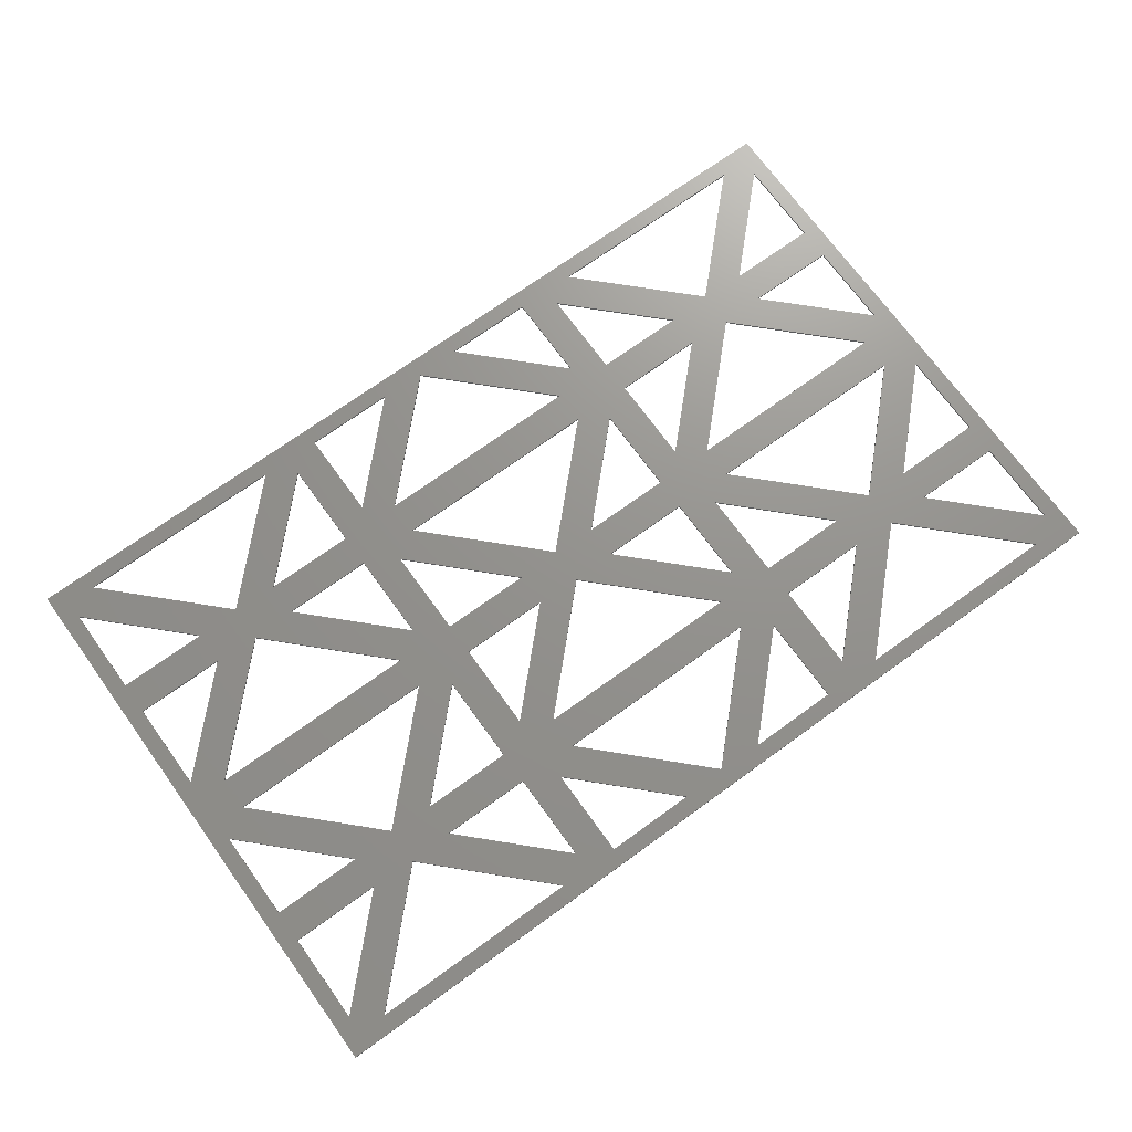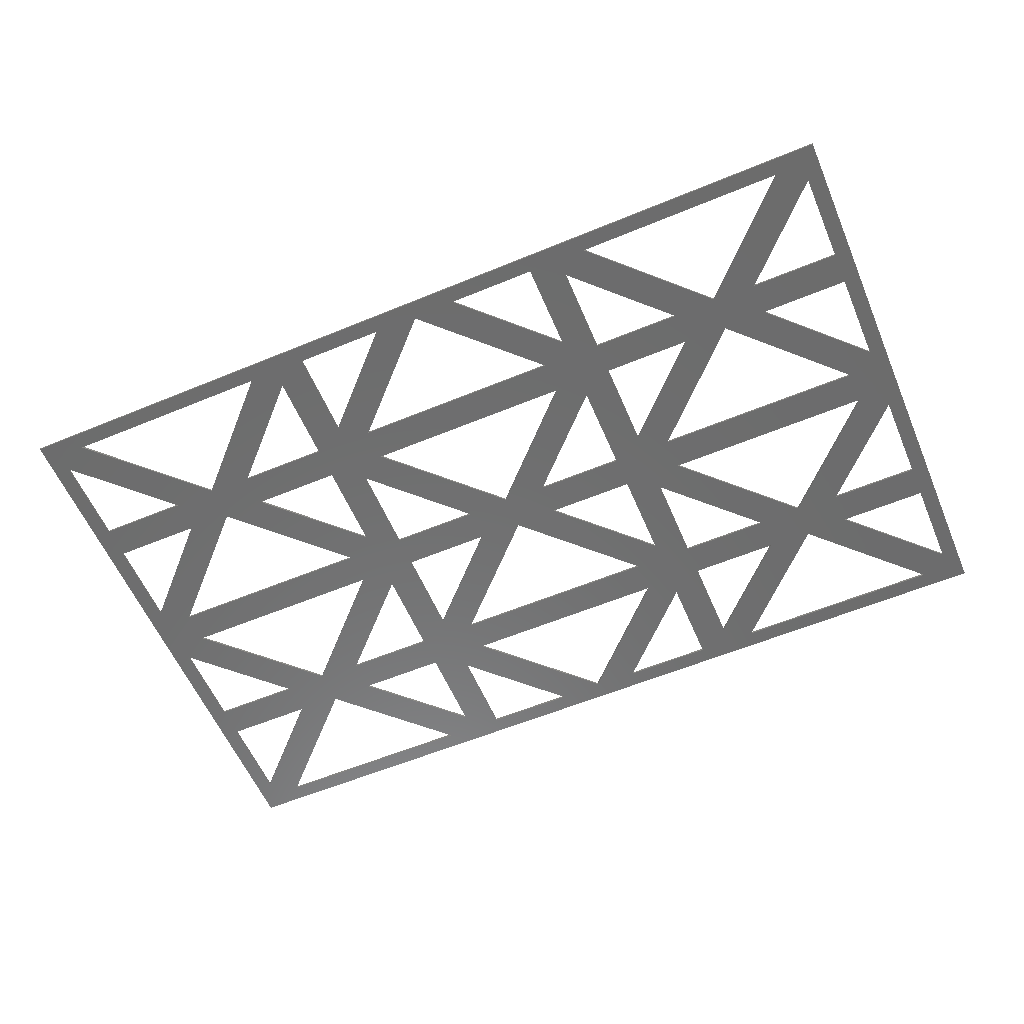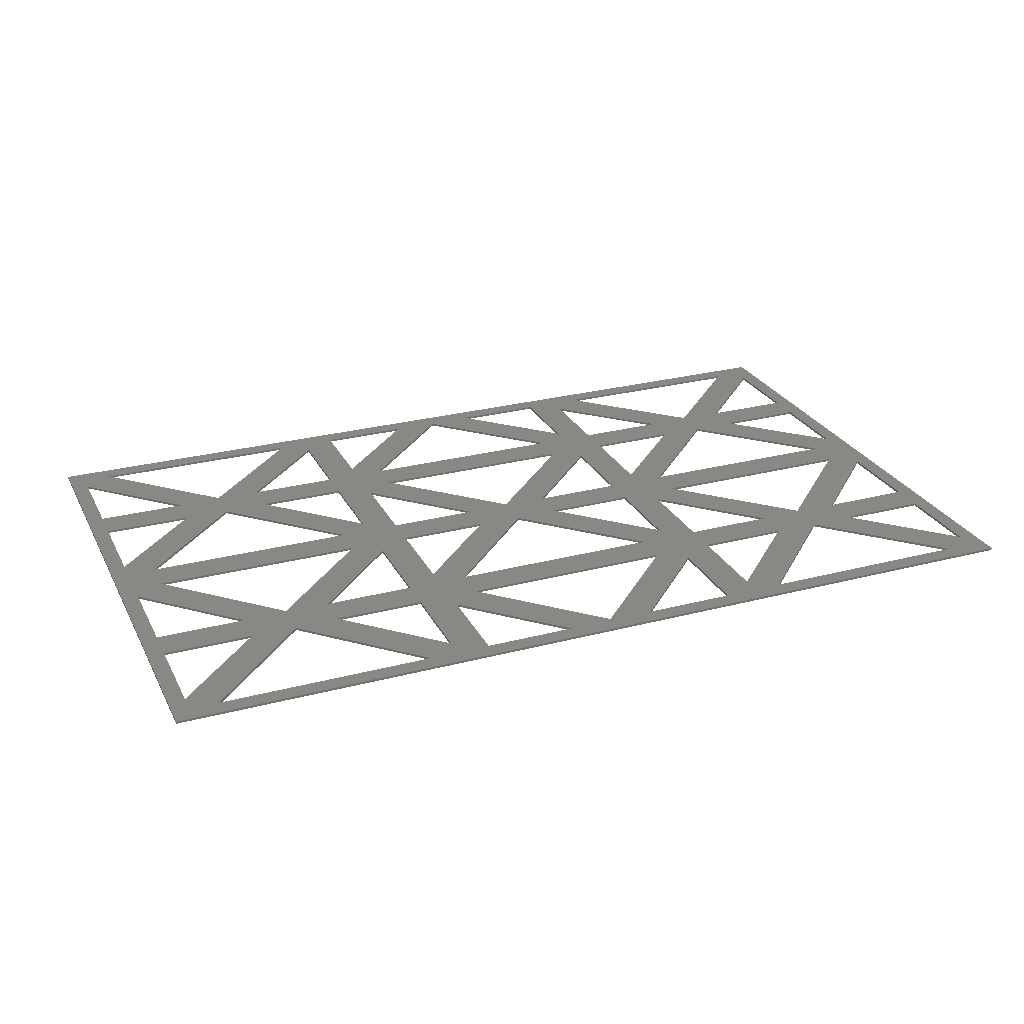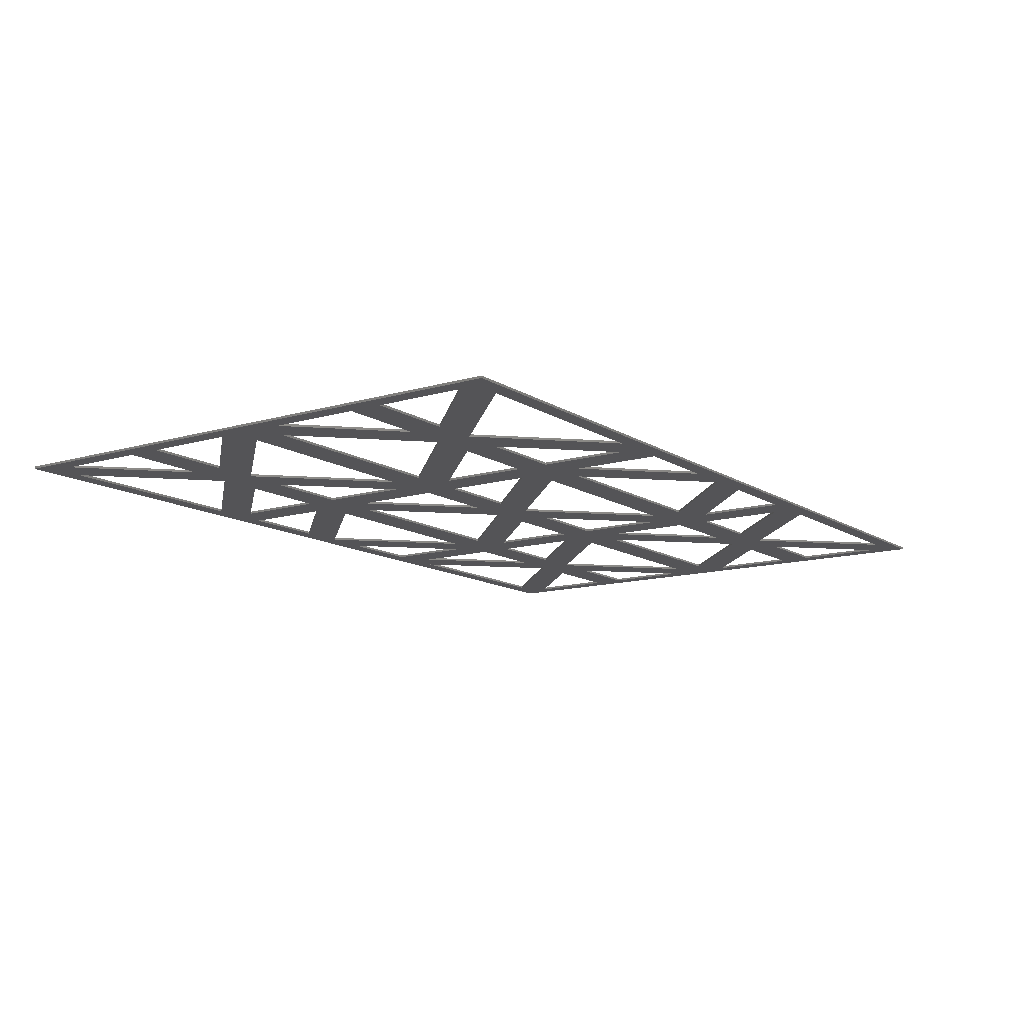
<metadata>
{"format":"stl","ext":"stl","renderer":"f3d","projection":"perspective","resolution":1024,"background":"white","views":[{"elev":71.5,"azim":144.1,"up":"+Z"},{"elev":-58.7,"azim":23.1,"up":"+Z"},{"elev":26.8,"azim":-22.3,"up":"+Z"},{"elev":-12.5,"azim":-55.2,"up":"+Z"}]}
</metadata>
<code>
# stl→obj: 268 verts, 676 faces
v 0.5087 0 0
v -0.01194 0 0
v 1.75 13.25 0
v 0 15 0
v -0.01194 30 0
v 0 45 0
v -0.01194 60 0
v 0.5087 60 0
v 31.49 60 0
v 27.27 58.25 0
v 32 60 0
v 16 46.97 0
v 47.49 60 0
v 43.27 58.25 0
v 48.51 60 0
v 33.75 48.72 0
v 64 60 0
v 62.25 58.25 0
v 64.51 60 0
v 62.25 48.72 0
v 95.49 60 0
v 91.27 58.25 0
v 95.99 60 0
v 80 46.97 0
v 96 45 0
v 94.25 46.75 0
v 95.99 30 0
v 94.24 33.73 0
v 96 15 0
v 94.25 16.75 0
v 95.99 0 0
v 94.24 3.729 0
v 95.49 0 0
v 80 13.03 0
v 64.51 0 0
v 68.73 1.751 0
v 64 0 0
v 48 1.967 0
v 48.51 0 0
v 47.49 0 0
v 33.75 11.28 0
v 32 0 0
v 33.75 1.751 0
v 31.49 0 0
v 16 13.03 0
v 4.731 1.751 0
v 1.742 3.711 0
v 1.742 26.29 0
v 11.27 13.25 0
v 1.75 16.75 0
v 11.27 16.75 0
v 16 16.97 0
v 20.73 16.75 0
v 30.25 16.75 0
v 36.73 16.75 0
v 59.27 16.75 0
v 65.75 16.75 0
v 75.27 16.75 0
v 80 16.97 0
v 84.73 16.75 0
v 20.73 13.25 0
v 4.73 28.25 0
v 1.742 33.71 0
v 4.73 31.75 0
v 30.25 3.719 0
v 27.27 1.751 0
v 30.25 26.28 0
v 27.27 28.25 0
v 33.75 31.75 0
v 27.27 31.75 0
v 30.25 33.72 0
v 30.25 13.25 0
v 36.73 13.25 0
v 33.75 28.25 0
v 33.75 18.72 0
v 43.27 1.751 0
v 48 28.03 0
v 43.27 28.25 0
v 48 31.97 0
v 62.25 41.28 0
v 52.73 31.75 0
v 65.75 46.75 0
v 43.27 31.75 0
v 59.27 13.25 0
v 52.73 1.751 0
v 62.25 11.28 0
v 65.75 13.25 0
v 52.73 28.25 0
v 62.25 18.72 0
v 62.25 31.75 0
v 68.73 31.75 0
v 91.27 31.75 0
v 62.25 1.751 0
v 65.75 3.719 0
v 62.25 28.25 0
v 65.75 26.28 0
v 68.73 28.25 0
v 75.27 13.25 0
v 84.73 13.25 0
v 91.27 1.751 0
v 91.27 28.25 0
v 94.24 26.27 0
v 94.25 13.25 0
v 1.75 43.25 0
v 1.742 56.29 0
v 1.75 46.75 0
v 11.27 46.75 0
v 20.73 46.75 0
v 30.25 46.75 0
v 36.73 46.75 0
v 59.27 46.75 0
v 11.27 43.25 0
v 16 43.03 0
v 20.73 43.25 0
v 4.731 58.25 0
v 30.25 56.28 0
v 30.25 43.25 0
v 33.75 41.28 0
v 36.73 43.25 0
v 33.75 58.25 0
v 48 58.03 0
v 59.27 43.25 0
v 52.73 58.25 0
v 65.75 43.25 0
v 65.75 33.72 0
v 65.75 56.28 0
v 75.27 43.25 0
v 75.27 46.75 0
v 84.73 46.75 0
v 80 43.03 0
v 84.73 43.25 0
v 68.73 58.25 0
v 94.24 56.27 0
v 94.25 43.25 0
v 0.5087 0 0.24
v -0.01194 0 0.24
v 0 15 0.24
v -0.01194 30 0.24
v 0 45 0.24
v -0.01194 60 0.24
v 0.5087 60 0.24
v 31.49 60 0.24
v 32 60 0.24
v 47.49 60 0.24
v 48.51 60 0.24
v 64 60 0.24
v 64.51 60 0.24
v 95.49 60 0.24
v 95.99 60 0.24
v 96 45 0.24
v 95.99 30 0.24
v 96 15 0.24
v 95.99 0 0.24
v 95.49 0 0.24
v 64.51 0 0.24
v 64 0 0.24
v 48.51 0 0.24
v 47.49 0 0.24
v 32 0 0.24
v 31.49 0 0.24
v 1.75 13.25 0.24
v 27.27 58.25 0.24
v 16 46.97 0.24
v 43.27 58.25 0.24
v 33.75 48.72 0.24
v 62.25 58.25 0.24
v 62.25 48.72 0.24
v 91.27 58.25 0.24
v 80 46.97 0.24
v 94.25 46.75 0.24
v 94.24 33.73 0.24
v 94.25 16.75 0.24
v 94.24 3.729 0.24
v 80 13.03 0.24
v 68.73 1.751 0.24
v 48 1.967 0.24
v 33.75 11.28 0.24
v 33.75 1.751 0.24
v 16 13.03 0.24
v 4.731 1.751 0.24
v 1.742 3.711 0.24
v 1.742 26.29 0.24
v 11.27 13.25 0.24
v 11.27 16.75 0.24
v 1.75 16.75 0.24
v 16 16.97 0.24
v 30.25 16.75 0.24
v 20.73 16.75 0.24
v 59.27 16.75 0.24
v 36.73 16.75 0.24
v 75.27 16.75 0.24
v 65.75 16.75 0.24
v 80 16.97 0.24
v 84.73 16.75 0.24
v 20.73 13.25 0.24
v 4.73 28.25 0.24
v 1.742 33.71 0.24
v 4.73 31.75 0.24
v 30.25 3.719 0.24
v 27.27 1.751 0.24
v 30.25 26.28 0.24
v 33.75 31.75 0.24
v 27.27 28.25 0.24
v 27.27 31.75 0.24
v 30.25 33.72 0.24
v 30.25 13.25 0.24
v 36.73 13.25 0.24
v 33.75 18.72 0.24
v 33.75 28.25 0.24
v 43.27 1.751 0.24
v 48 28.03 0.24
v 48 31.97 0.24
v 43.27 28.25 0.24
v 52.73 31.75 0.24
v 62.25 41.28 0.24
v 65.75 46.75 0.24
v 43.27 31.75 0.24
v 59.27 13.25 0.24
v 52.73 1.751 0.24
v 62.25 11.28 0.24
v 65.75 13.25 0.24
v 62.25 18.72 0.24
v 52.73 28.25 0.24
v 62.25 31.75 0.24
v 68.73 31.75 0.24
v 91.27 31.75 0.24
v 62.25 1.751 0.24
v 65.75 3.719 0.24
v 65.75 26.28 0.24
v 62.25 28.25 0.24
v 68.73 28.25 0.24
v 75.27 13.25 0.24
v 84.73 13.25 0.24
v 91.27 1.751 0.24
v 91.27 28.25 0.24
v 94.24 26.27 0.24
v 94.25 13.25 0.24
v 1.75 43.25 0.24
v 1.742 56.29 0.24
v 11.27 46.75 0.24
v 1.75 46.75 0.24
v 30.25 46.75 0.24
v 20.73 46.75 0.24
v 59.27 46.75 0.24
v 36.73 46.75 0.24
v 11.27 43.25 0.24
v 16 43.03 0.24
v 20.73 43.25 0.24
v 4.731 58.25 0.24
v 30.25 56.28 0.24
v 30.25 43.25 0.24
v 33.75 41.28 0.24
v 36.73 43.25 0.24
v 33.75 58.25 0.24
v 48 58.03 0.24
v 59.27 43.25 0.24
v 52.73 58.25 0.24
v 65.75 33.72 0.24
v 65.75 43.25 0.24
v 65.75 56.28 0.24
v 75.27 43.25 0.24
v 75.27 46.75 0.24
v 84.73 46.75 0.24
v 80 43.03 0.24
v 84.73 43.25 0.24
v 68.73 58.25 0.24
v 94.24 56.27 0.24
v 94.25 43.25 0.24
f 1 2 3
f 2 4 3
f 4 5 3
f 5 6 3
f 6 7 3
f 7 8 3
f 8 9 10
f 9 11 12
f 11 13 14
f 13 15 16
f 15 17 18
f 17 19 20
f 19 21 22
f 21 23 24
f 23 25 26
f 25 27 28
f 27 29 30
f 29 31 32
f 31 33 34
f 33 35 36
f 35 37 38
f 37 39 38
f 39 40 41
f 40 42 43
f 42 44 45
f 44 1 46
f 3 47 1
f 3 8 48
f 3 29 49
f 3 30 29
f 3 50 51
f 3 48 50
f 3 51 52
f 3 53 54
f 3 52 53
f 3 55 56
f 3 54 55
f 3 57 58
f 3 56 57
f 3 58 59
f 3 60 30
f 3 59 60
f 47 46 1
f 47 49 45
f 47 45 46
f 49 29 61
f 49 61 45
f 51 62 52
f 51 48 62
f 48 8 63
f 48 64 62
f 48 63 64
f 45 65 42
f 45 44 66
f 45 61 65
f 46 66 44
f 52 67 53
f 52 68 69
f 52 69 67
f 68 62 64
f 68 64 70
f 68 70 71
f 68 71 69
f 61 29 72
f 65 43 42
f 65 72 41
f 65 41 43
f 72 29 73
f 72 73 41
f 54 74 75
f 54 75 55
f 54 67 69
f 54 69 74
f 41 38 39
f 41 40 76
f 41 73 38
f 43 76 40
f 75 77 55
f 75 78 79
f 75 80 81
f 75 81 77
f 75 79 82
f 75 82 80
f 78 74 69
f 78 69 83
f 78 83 79
f 73 29 84
f 38 85 35
f 38 84 86
f 38 86 85
f 84 29 87
f 84 87 86
f 56 88 89
f 56 77 88
f 56 89 57
f 77 81 90
f 77 90 91
f 77 91 92
f 77 92 88
f 86 35 93
f 86 94 35
f 86 87 94
f 85 93 35
f 89 95 96
f 89 96 57
f 95 27 97
f 95 92 27
f 95 97 96
f 95 88 92
f 87 29 98
f 94 36 35
f 94 98 34
f 94 34 36
f 98 29 99
f 98 99 34
f 58 97 59
f 58 96 97
f 34 32 31
f 34 33 100
f 34 99 32
f 36 100 33
f 59 101 27
f 59 27 102
f 59 102 60
f 101 97 27
f 99 29 103
f 32 103 29
f 30 102 27
f 104 63 8
f 104 8 105
f 104 106 107
f 104 105 106
f 104 107 12
f 104 108 109
f 104 12 108
f 104 110 111
f 104 109 110
f 104 82 112
f 104 111 82
f 63 112 113
f 63 113 64
f 112 114 113
f 112 82 114
f 107 105 8
f 107 8 115
f 107 115 12
f 113 114 71
f 113 71 70
f 12 10 9
f 12 11 116
f 12 116 108
f 10 115 8
f 114 82 117
f 71 117 118
f 71 118 69
f 117 119 118
f 117 82 119
f 109 116 11
f 109 11 120
f 109 120 16
f 109 16 110
f 118 119 79
f 118 79 83
f 16 14 13
f 16 15 121
f 16 121 110
f 14 120 11
f 119 82 122
f 79 122 82
f 111 121 15
f 111 15 123
f 111 123 20
f 111 20 82
f 80 124 125
f 80 125 90
f 80 82 124
f 90 125 91
f 20 18 17
f 20 19 126
f 20 126 82
f 18 123 15
f 124 25 127
f 124 26 25
f 124 82 128
f 124 128 24
f 124 129 26
f 124 24 129
f 125 127 130
f 125 130 91
f 127 25 131
f 127 131 130
f 128 126 19
f 128 19 132
f 128 132 24
f 130 27 92
f 130 28 27
f 130 131 28
f 24 22 21
f 24 23 133
f 24 133 129
f 22 132 19
f 131 25 134
f 28 134 25
f 26 133 23
f 2 1 135
f 136 2 135
f 4 2 136
f 137 4 136
f 5 4 137
f 138 5 137
f 6 5 138
f 139 6 138
f 7 6 139
f 140 7 139
f 8 7 140
f 141 8 140
f 9 8 141
f 142 9 141
f 11 9 142
f 143 11 142
f 13 11 143
f 144 13 143
f 15 13 144
f 145 15 144
f 17 15 145
f 146 17 145
f 19 17 146
f 147 19 146
f 21 19 147
f 148 21 147
f 23 21 148
f 149 23 148
f 25 23 149
f 150 25 149
f 27 25 150
f 151 27 150
f 29 27 151
f 152 29 151
f 31 29 152
f 153 31 152
f 33 31 153
f 154 33 153
f 35 33 154
f 155 35 154
f 37 35 155
f 156 37 155
f 39 37 156
f 157 39 156
f 40 39 157
f 158 40 157
f 42 40 158
f 159 42 158
f 44 42 159
f 160 44 159
f 1 44 160
f 135 1 160
f 135 161 136
f 136 161 137
f 137 161 138
f 138 161 139
f 139 161 140
f 140 161 141
f 141 162 142
f 142 163 143
f 143 164 144
f 144 165 145
f 145 166 146
f 146 167 147
f 147 168 148
f 148 169 149
f 149 170 150
f 150 171 151
f 151 172 152
f 152 173 153
f 153 174 154
f 154 175 155
f 155 176 156
f 156 176 157
f 157 177 158
f 158 178 159
f 159 179 160
f 160 180 135
f 161 135 181
f 161 182 141
f 161 183 152
f 161 152 172
f 161 184 185
f 161 185 182
f 161 186 184
f 161 187 188
f 161 188 186
f 161 189 190
f 161 190 187
f 161 191 192
f 161 192 189
f 161 193 191
f 161 172 194
f 161 194 193
f 181 135 180
f 181 179 183
f 181 180 179
f 183 195 152
f 183 179 195
f 184 186 196
f 184 196 182
f 182 197 141
f 182 196 198
f 182 198 197
f 179 159 199
f 179 200 160
f 179 199 195
f 180 160 200
f 186 188 201
f 186 202 203
f 186 201 202
f 203 198 196
f 203 204 198
f 203 205 204
f 203 202 205
f 195 206 152
f 199 159 178
f 199 177 206
f 199 178 177
f 206 207 152
f 206 177 207
f 187 208 209
f 187 190 208
f 187 202 201
f 187 209 202
f 177 157 176
f 177 210 158
f 177 176 207
f 178 158 210
f 208 190 211
f 208 212 213
f 208 214 215
f 208 211 214
f 208 216 212
f 208 215 216
f 213 202 209
f 213 217 202
f 213 212 217
f 207 218 152
f 176 155 219
f 176 220 218
f 176 219 220
f 218 221 152
f 218 220 221
f 189 222 223
f 189 223 211
f 189 192 222
f 211 224 214
f 211 225 224
f 211 226 225
f 211 223 226
f 220 227 155
f 220 155 228
f 220 228 221
f 219 155 227
f 222 229 230
f 222 192 229
f 230 231 151
f 230 151 226
f 230 229 231
f 230 226 223
f 221 232 152
f 228 155 175
f 228 174 232
f 228 175 174
f 232 233 152
f 232 174 233
f 191 193 231
f 191 231 229
f 174 153 173
f 174 234 154
f 174 173 233
f 175 154 234
f 193 151 235
f 193 236 151
f 193 194 236
f 235 151 231
f 233 237 152
f 173 152 237
f 172 151 236
f 238 141 197
f 238 239 141
f 238 240 241
f 238 241 239
f 238 163 240
f 238 242 243
f 238 243 163
f 238 244 245
f 238 245 242
f 238 246 216
f 238 216 244
f 197 247 246
f 197 198 247
f 246 247 248
f 246 248 216
f 240 141 239
f 240 249 141
f 240 163 249
f 247 205 248
f 247 204 205
f 163 142 162
f 163 250 143
f 163 243 250
f 162 141 249
f 248 251 216
f 205 252 251
f 205 202 252
f 251 252 253
f 251 253 216
f 242 143 250
f 242 254 143
f 242 165 254
f 242 245 165
f 252 212 253
f 252 217 212
f 165 144 164
f 165 255 145
f 165 245 255
f 164 143 254
f 253 256 216
f 212 216 256
f 244 145 255
f 244 257 145
f 244 167 257
f 244 216 167
f 215 258 259
f 215 224 258
f 215 259 216
f 224 225 258
f 167 146 166
f 167 260 147
f 167 216 260
f 166 145 257
f 259 261 150
f 259 150 170
f 259 262 216
f 259 169 262
f 259 170 263
f 259 263 169
f 258 264 261
f 258 225 264
f 261 265 150
f 261 264 265
f 262 147 260
f 262 266 147
f 262 169 266
f 264 226 151
f 264 151 171
f 264 171 265
f 169 148 168
f 169 267 149
f 169 263 267
f 168 147 266
f 265 268 150
f 171 150 268
f 170 149 267
f 3 161 47
f 47 161 181
f 47 181 49
f 49 181 183
f 49 183 3
f 3 183 161
f 51 184 48
f 48 184 182
f 48 182 50
f 50 182 185
f 50 185 51
f 51 185 184
f 45 179 46
f 46 179 180
f 46 180 66
f 66 180 200
f 66 200 45
f 45 200 179
f 52 186 68
f 68 186 203
f 68 203 62
f 62 203 196
f 62 196 52
f 52 196 186
f 61 195 65
f 65 195 199
f 65 199 72
f 72 199 206
f 72 206 61
f 61 206 195
f 54 187 67
f 67 187 201
f 67 201 53
f 53 201 188
f 53 188 54
f 54 188 187
f 41 177 43
f 43 177 178
f 43 178 76
f 76 178 210
f 76 210 41
f 41 210 177
f 75 208 78
f 78 208 213
f 78 213 74
f 74 213 209
f 74 209 75
f 75 209 208
f 73 207 38
f 38 207 176
f 38 176 84
f 84 176 218
f 84 218 73
f 73 218 207
f 56 189 77
f 77 189 211
f 77 211 55
f 55 211 190
f 55 190 56
f 56 190 189
f 86 220 85
f 85 220 219
f 85 219 93
f 93 219 227
f 93 227 86
f 86 227 220
f 89 222 95
f 95 222 230
f 95 230 88
f 88 230 223
f 88 223 89
f 89 223 222
f 87 221 94
f 94 221 228
f 94 228 98
f 98 228 232
f 98 232 87
f 87 232 221
f 58 191 96
f 96 191 229
f 96 229 57
f 57 229 192
f 57 192 58
f 58 192 191
f 34 174 36
f 36 174 175
f 36 175 100
f 100 175 234
f 100 234 34
f 34 234 174
f 59 193 101
f 101 193 235
f 101 235 97
f 97 235 231
f 97 231 59
f 59 231 193
f 99 233 32
f 32 233 173
f 32 173 103
f 103 173 237
f 103 237 99
f 99 237 233
f 30 172 102
f 102 172 236
f 102 236 60
f 60 236 194
f 60 194 30
f 30 194 172
f 104 238 63
f 63 238 197
f 63 197 112
f 112 197 246
f 112 246 104
f 104 246 238
f 107 240 105
f 105 240 239
f 105 239 106
f 106 239 241
f 106 241 107
f 107 241 240
f 113 247 64
f 64 247 198
f 64 198 70
f 70 198 204
f 70 204 113
f 113 204 247
f 12 163 10
f 10 163 162
f 10 162 115
f 115 162 249
f 115 249 12
f 12 249 163
f 114 248 71
f 71 248 205
f 71 205 117
f 117 205 251
f 117 251 114
f 114 251 248
f 109 242 116
f 116 242 250
f 116 250 108
f 108 250 243
f 108 243 109
f 109 243 242
f 118 252 69
f 69 252 202
f 69 202 83
f 83 202 217
f 83 217 118
f 118 217 252
f 16 165 14
f 14 165 164
f 14 164 120
f 120 164 254
f 120 254 16
f 16 254 165
f 119 253 79
f 79 253 212
f 79 212 122
f 122 212 256
f 122 256 119
f 119 256 253
f 111 244 121
f 121 244 255
f 121 255 110
f 110 255 245
f 110 245 111
f 111 245 244
f 80 215 81
f 81 215 214
f 81 214 90
f 90 214 224
f 90 224 80
f 80 224 215
f 20 167 18
f 18 167 166
f 18 166 123
f 123 166 257
f 123 257 20
f 20 257 167
f 124 259 125
f 125 259 258
f 125 258 127
f 127 258 261
f 127 261 124
f 124 261 259
f 128 262 126
f 126 262 260
f 126 260 82
f 82 260 216
f 82 216 128
f 128 216 262
f 130 264 91
f 91 264 225
f 91 225 92
f 92 225 226
f 92 226 130
f 130 226 264
f 24 169 22
f 22 169 168
f 22 168 132
f 132 168 266
f 132 266 24
f 24 266 169
f 131 265 28
f 28 265 171
f 28 171 134
f 134 171 268
f 134 268 131
f 131 268 265
f 26 170 133
f 133 170 267
f 133 267 129
f 129 267 263
f 129 263 26
f 26 263 170

</code>
